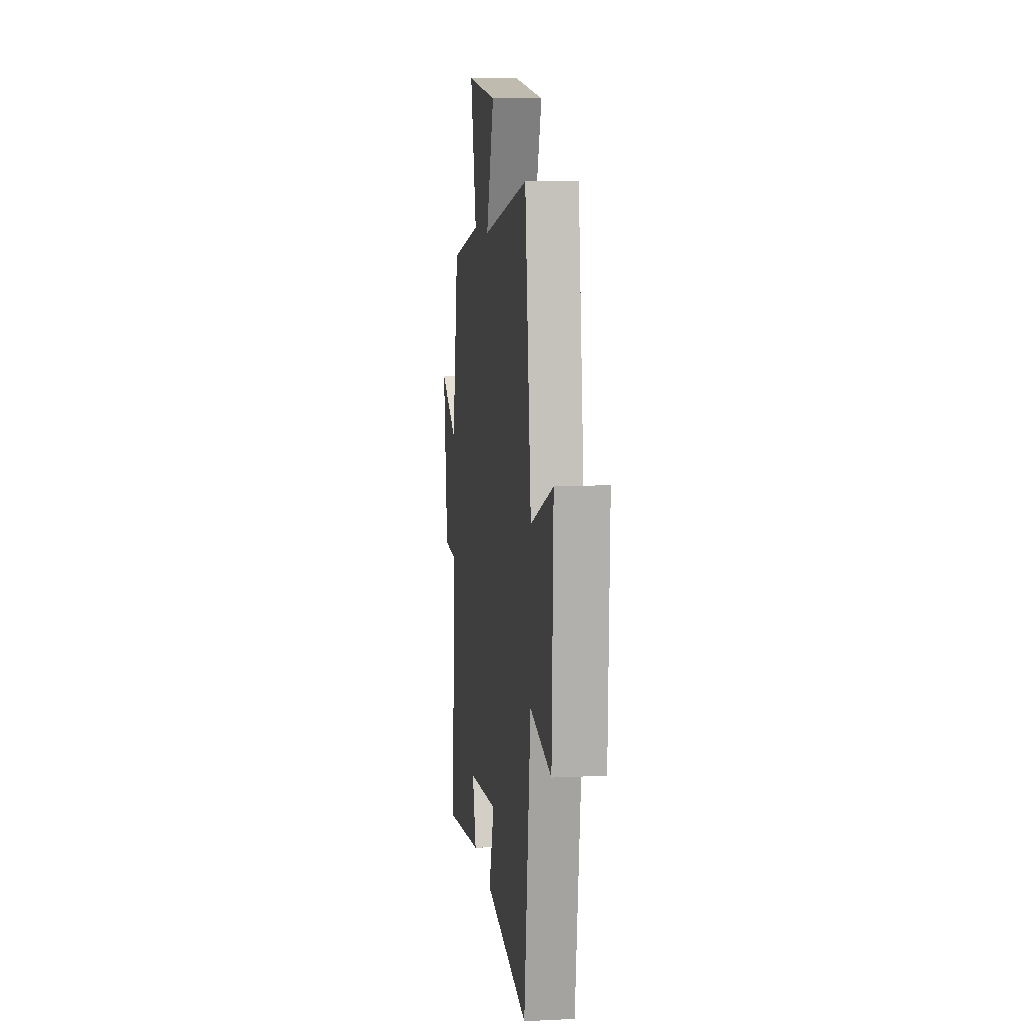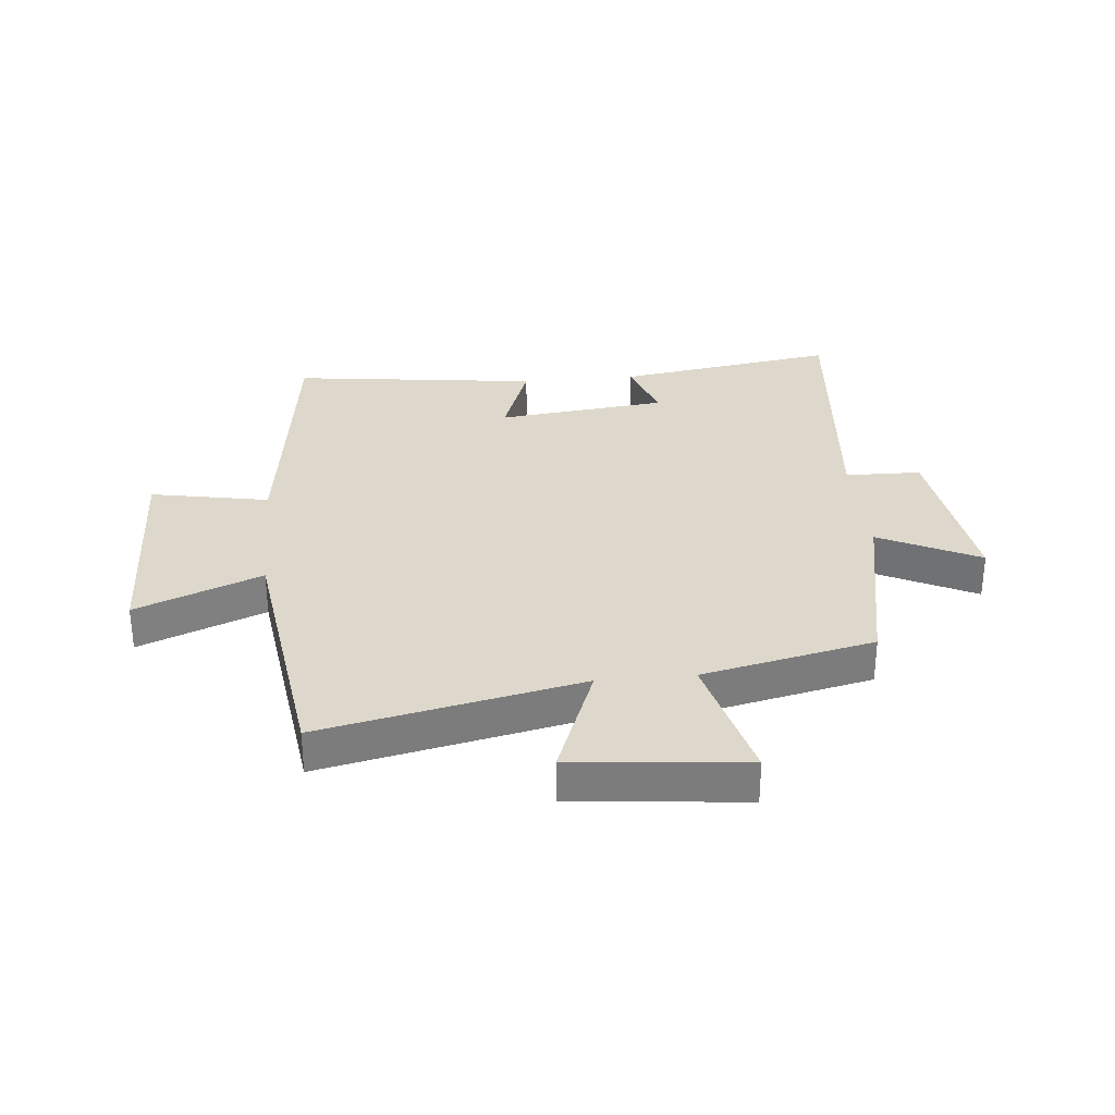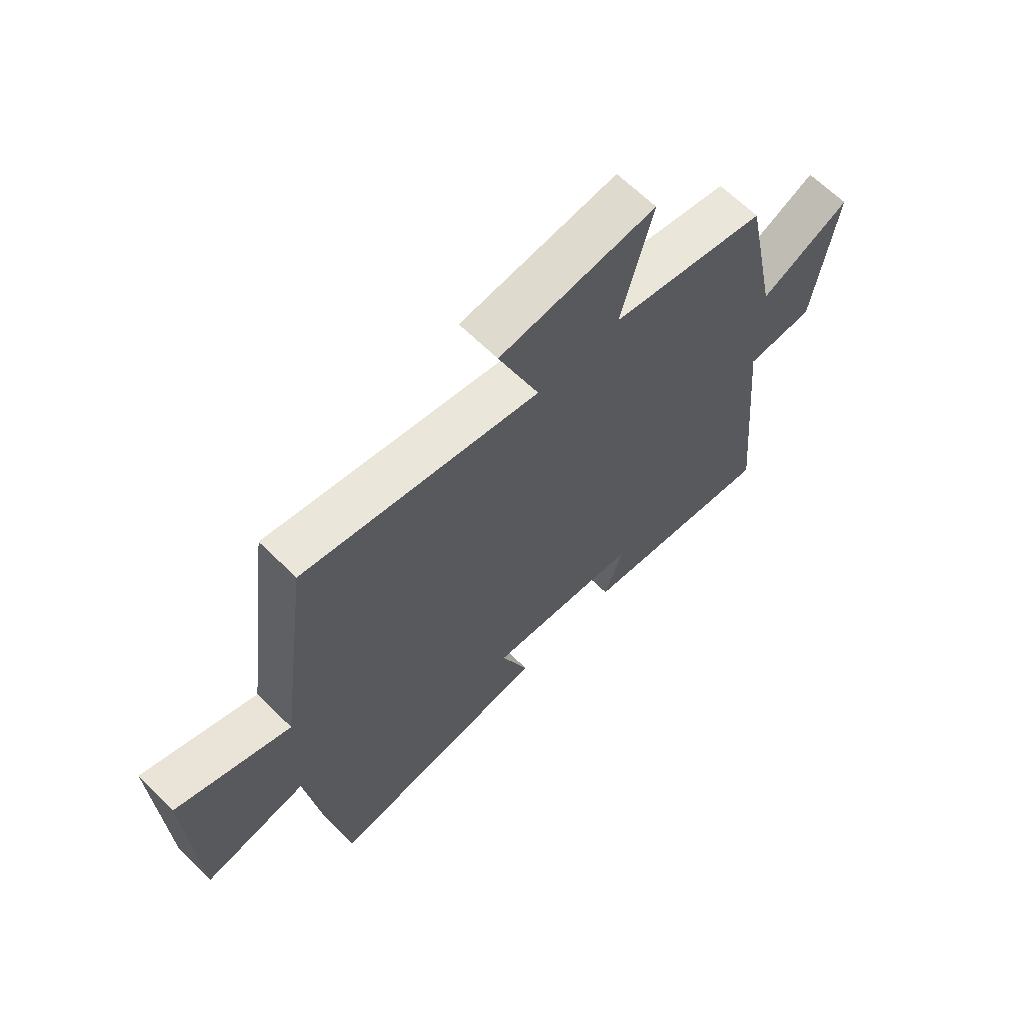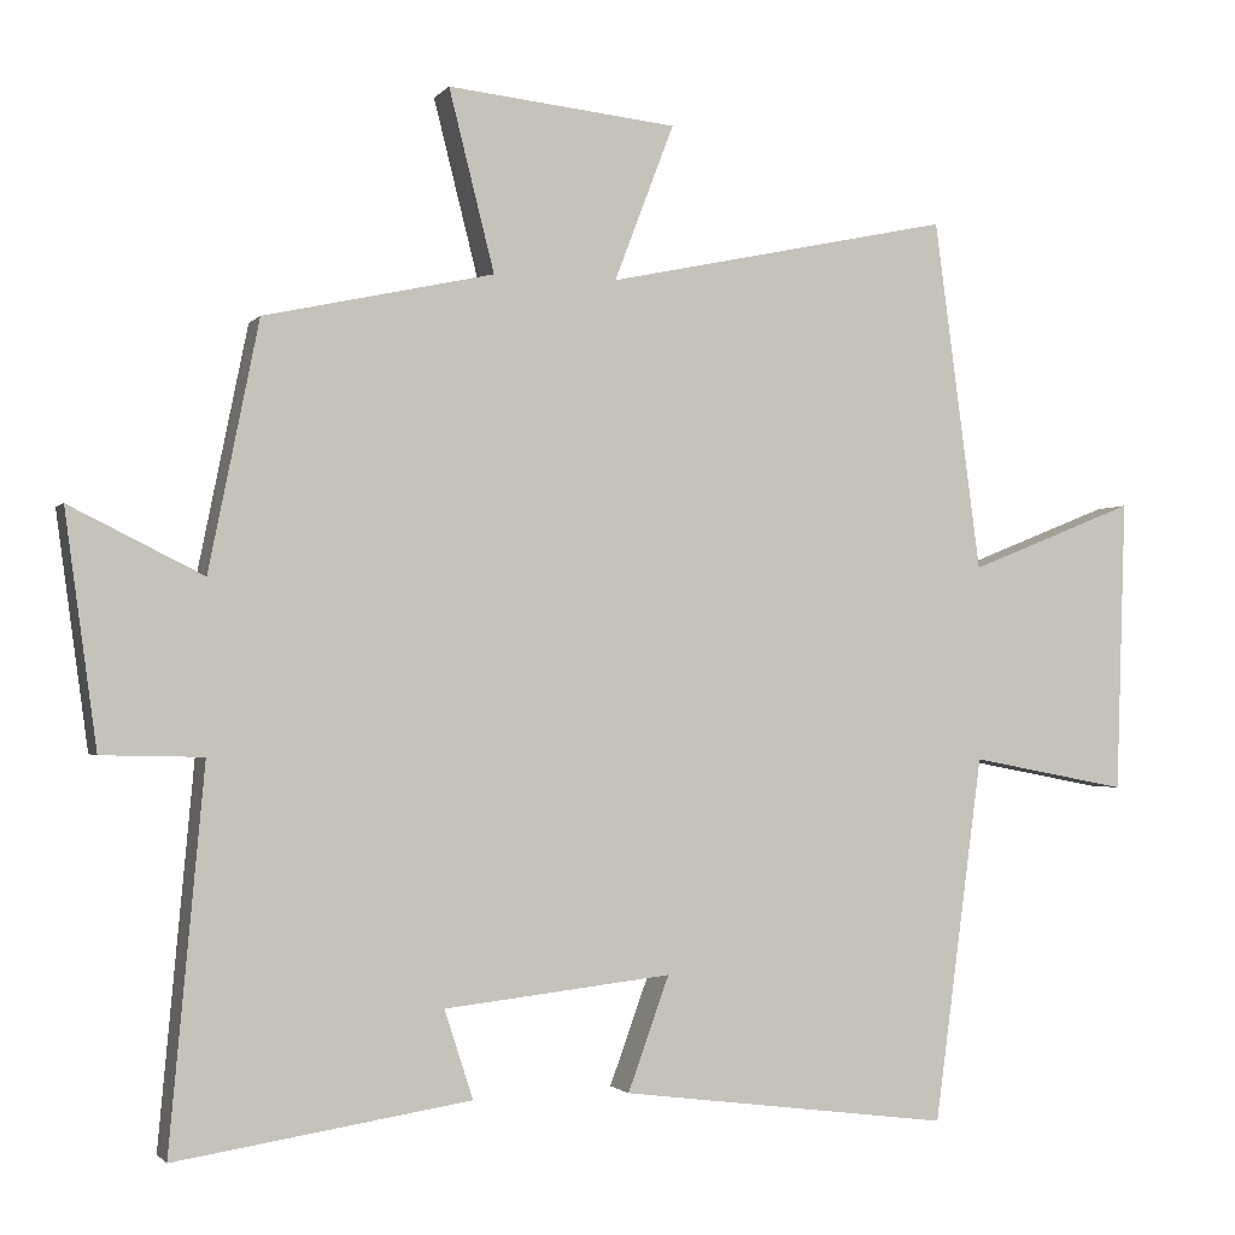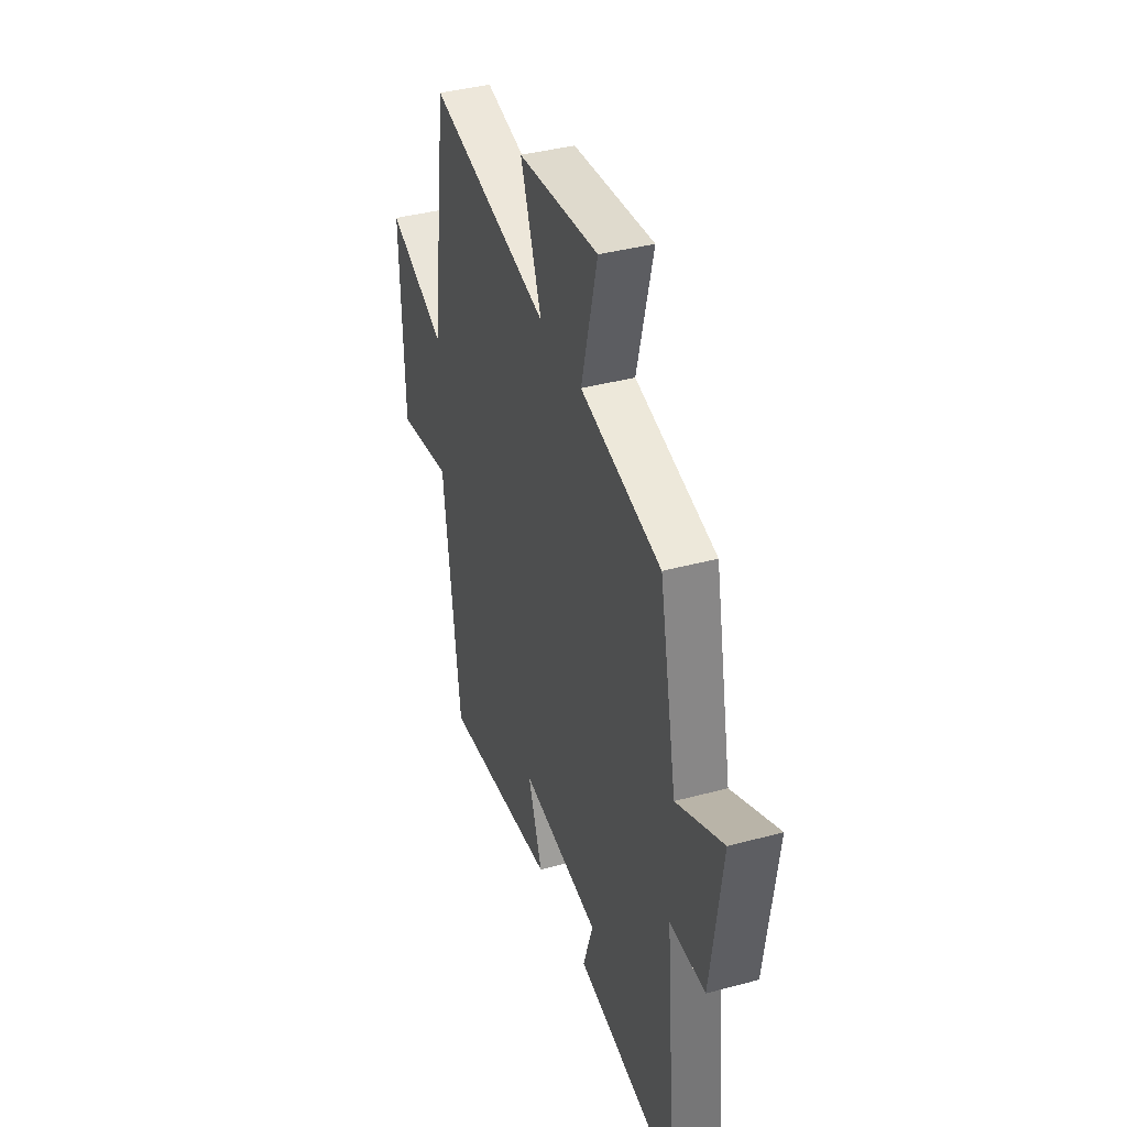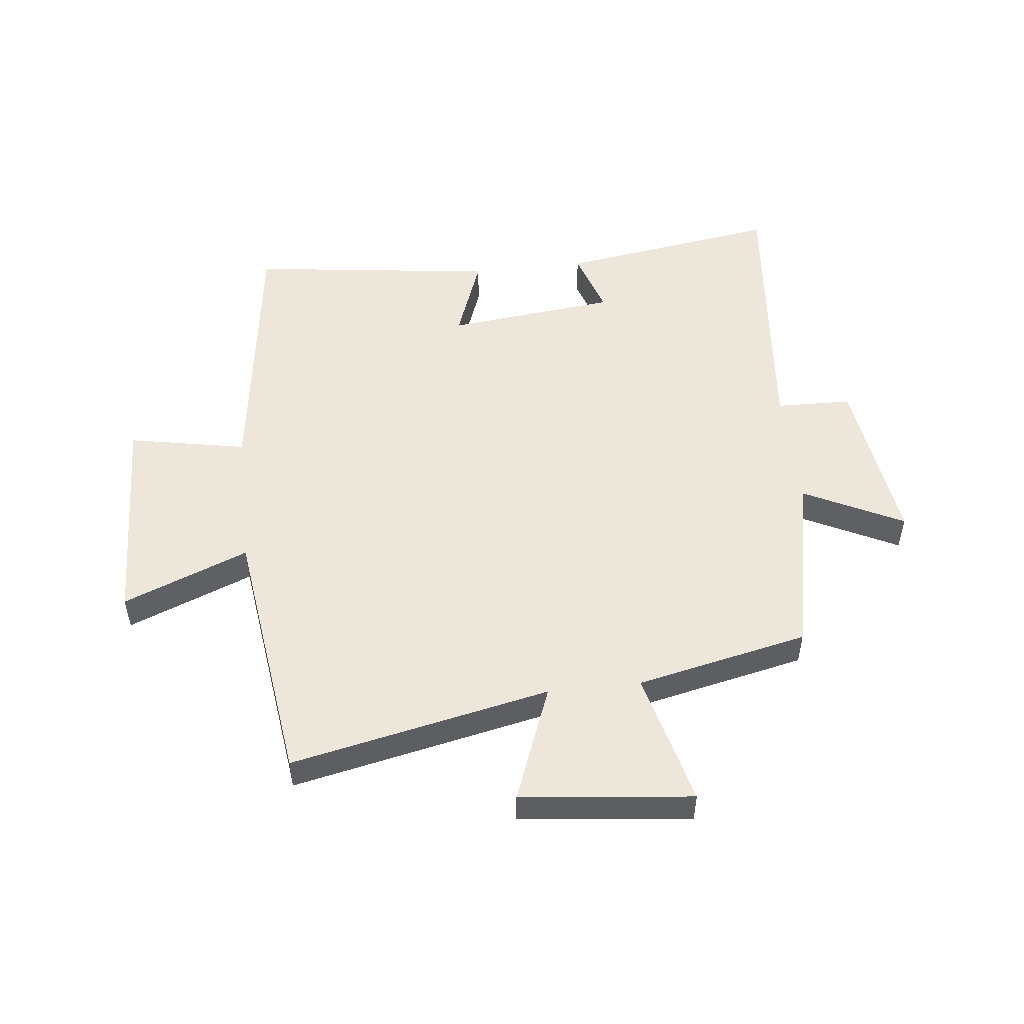
<metadata>
{"format":"obj","ext":"obj","renderer":"f3d","projection":"perspective","resolution":1024,"background":"white","views":[{"elev":9.9,"azim":-97.1,"up":"+Z"},{"elev":31.2,"azim":-5.5,"up":"+Y"},{"elev":65.4,"azim":-45.3,"up":"+Z"},{"elev":-1.6,"azim":161.3,"up":"+Z"},{"elev":39.2,"azim":71.4,"up":"+Z"},{"elev":51.3,"azim":-6.3,"up":"+Y"}]}
</metadata>
<code>
v 0.437 0.07 0.437
v 0.5 0.07 0.127
v 0.667 0.07 0.21
v 0.627 0.07 -0.082
v 0.5 0.07 -0.085
v 0.544 0.07 -0.557
v 0.174 0.07 -0.5
v 0.21 0.07 -0.389
v -0.076 0.07 -0.357
v -0.024 0.07 -0.5
v -0.439 0.07 -0.553
v -0.5 0.07 -0.094
v -0.698 0.07 -0.132
v -0.71 0.07 0.236
v -0.5 0.07 0.152
v -0.441 0.07 0.592
v -0.007 0.07 0.5
v -0.082 0.07 0.696
v 0.206 0.07 0.726
v 0.149 0.07 0.5
v 0.437 0 0.437
v 0.5 0 0.127
v 0.667 0 0.21
v 0.627 0 -0.082
v 0.5 0 -0.085
v 0.544 0 -0.557
v 0.174 0 -0.5
v 0.21 0 -0.389
v -0.076 0 -0.357
v -0.024 0 -0.5
v -0.439 0 -0.553
v -0.5 0 -0.094
v -0.698 0 -0.132
v -0.71 0 0.236
v -0.5 0 0.152
v -0.441 0 0.592
v -0.007 0 0.5
v -0.082 0 0.696
v 0.206 0 0.726
v 0.149 0 0.5
f 17 18 19 20
f 17 20 1 2
f 15 16 17 2
f 12 13 14 15
f 11 12 15
f 10 11 15
f 9 10 15
f 8 9 15 2
f 5 6 7 8
f 5 8 2 3
f 3 4 5
f 40 39 38 37
f 22 21 40 37
f 22 37 36 35
f 35 34 33 32
f 35 32 31
f 35 31 30
f 35 30 29
f 22 35 29 28
f 28 27 26 25
f 23 22 28 25
f 25 24 23
f 1 21 22 2
f 2 22 23 3
f 3 23 24 4
f 4 24 25 5
f 5 25 26 6
f 6 26 27 7
f 7 27 28 8
f 8 28 29 9
f 9 29 30 10
f 10 30 31 11
f 11 31 32 12
f 12 32 33 13
f 13 33 34 14
f 14 34 35 15
f 15 35 36 16
f 16 36 37 17
f 17 37 38 18
f 18 38 39 19
f 19 39 40 20
f 20 40 21 1

</code>
